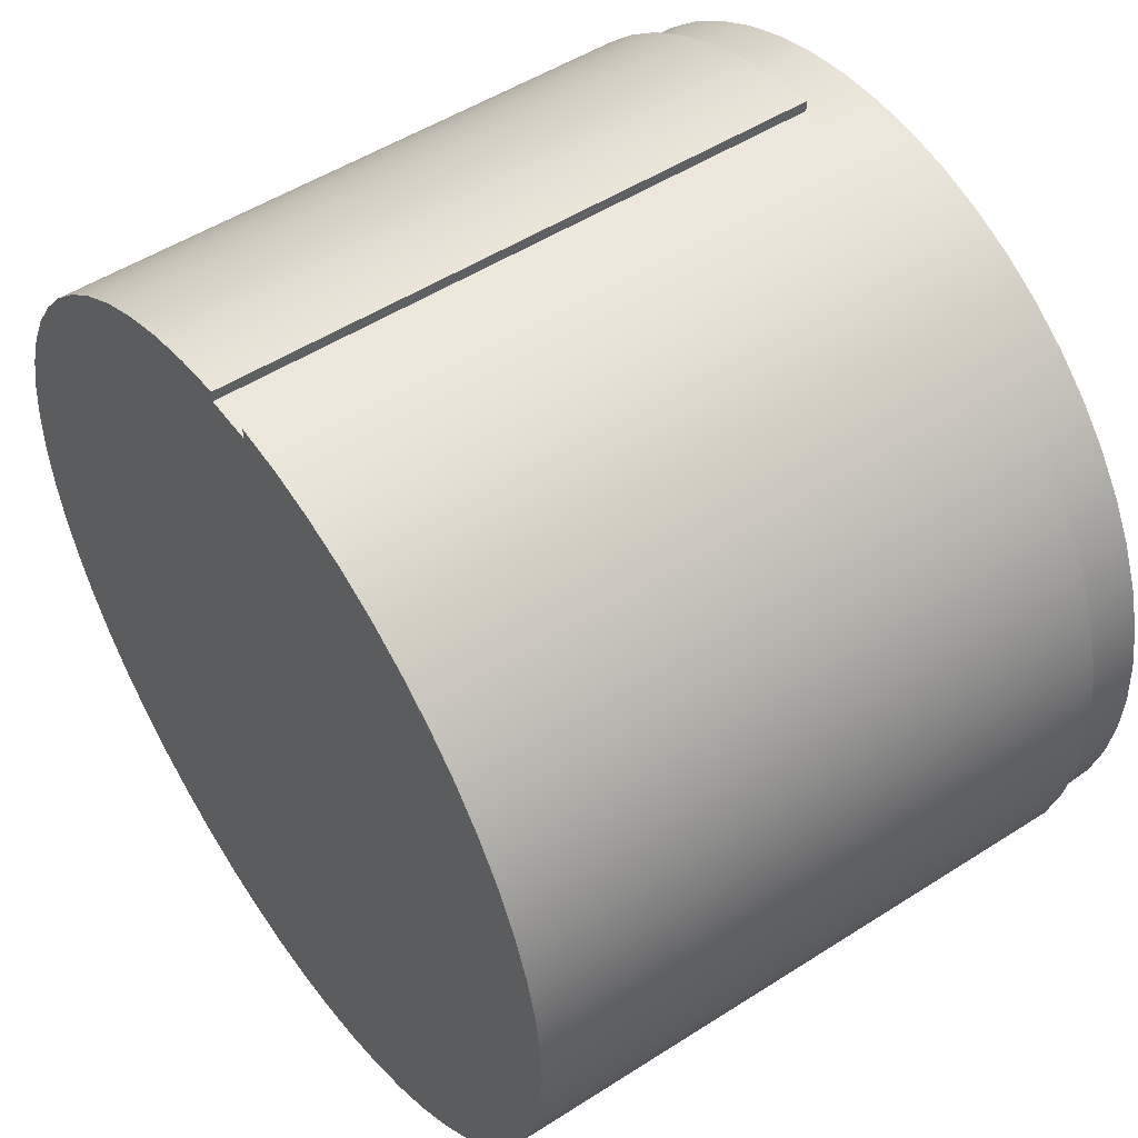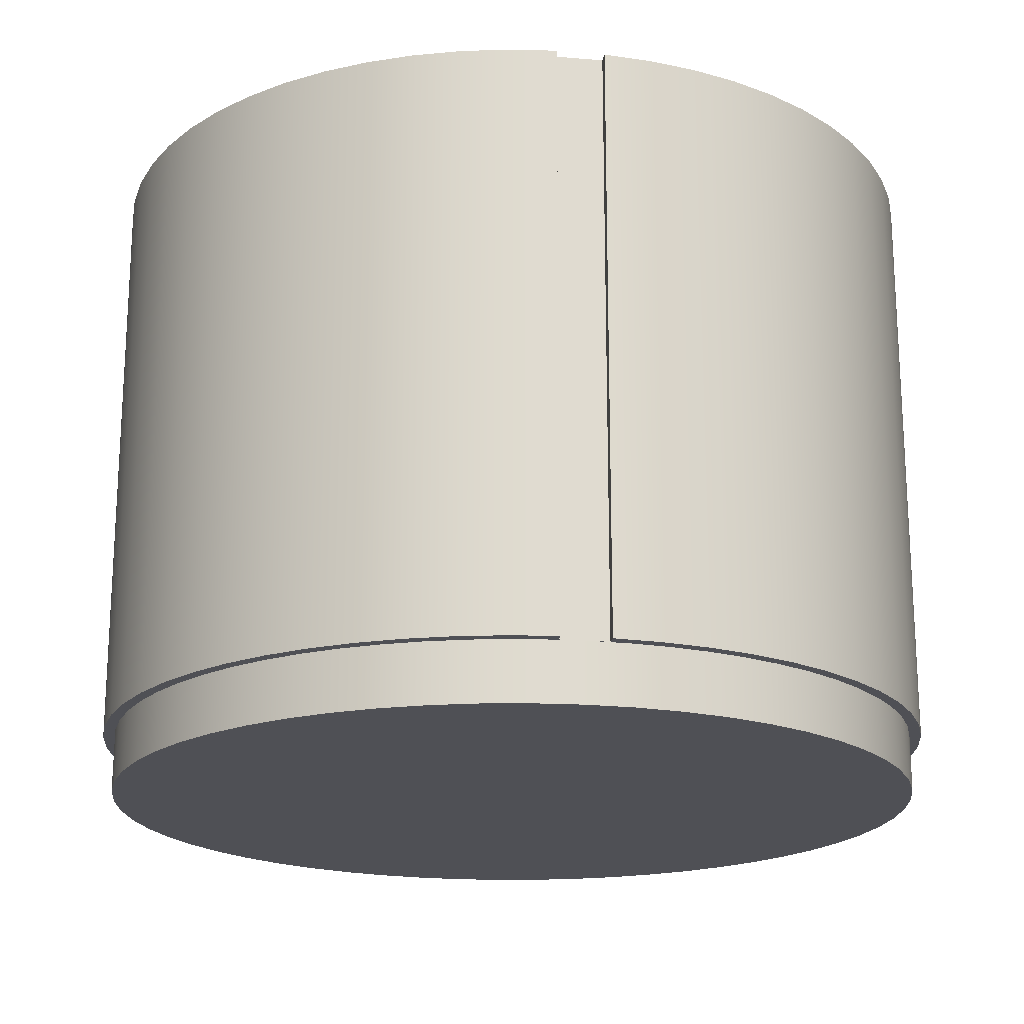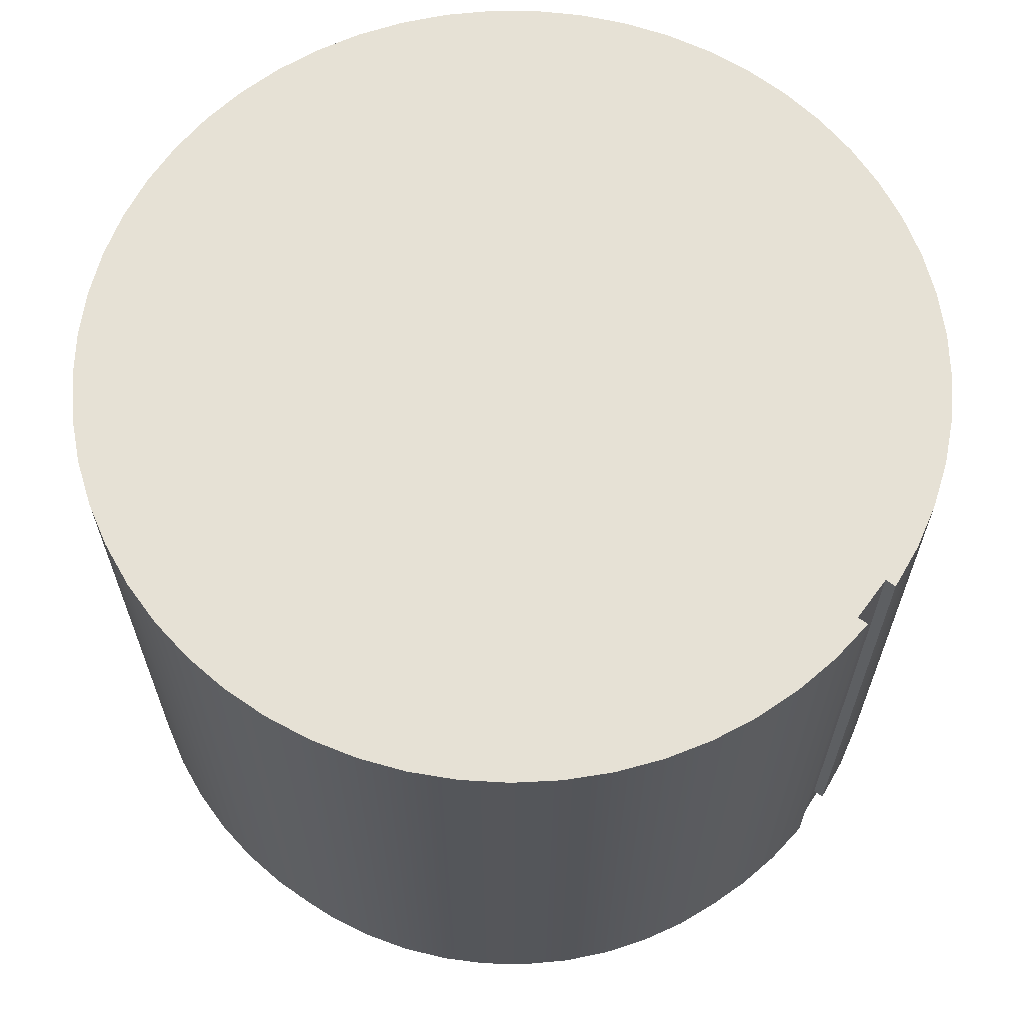
<metadata>
{"format":"obj","ext":"obj","renderer":"f3d","projection":"perspective","resolution":1024,"background":"white","views":[{"elev":50.9,"azim":55.0,"up":"+Y"},{"elev":-19.4,"azim":171.0,"up":"+Z"},{"elev":64.2,"azim":126.5,"up":"+Z"}]}
</metadata>
<code>
v 29.8 -1.5 0
v 29.8 -1.406 0
v 29.8 -1.406 5
v 29.8 -1.5 5
v 30 -1.5 0
v 29.8 -1.5 0
v 29.8 -1.5 5
v 30.2 -1.5 5
v 30.2 -1.5 0
v 30.2 -1.405 0
v 30.2 -1.405 5
v 30.59 -1.449 5
v 30.98 -1.536 5
v 31.36 -1.665 5
v 31.71 -1.834 5
v 32.05 -2.042 5
v 32.36 -2.285 5
v 32.65 -2.562 5
v 32.9 -2.868 5
v 33.12 -3.2 5
v 33.3 -3.554 5
v 33.44 -3.925 5
v 33.53 -4.31 5
v 33.59 -4.702 5
v 33.6 -5.099 5
v 33.57 -5.494 5
v 33.49 -5.883 5
v 33.37 -6.262 5
v 33.21 -6.625 5
v 33.01 -6.968 5
v 32.78 -7.288 5
v 32.51 -7.58 5
v 32.21 -7.84 5
v 31.89 -8.066 5
v 31.54 -8.255 5
v 31.17 -8.405 5
v 30.79 -8.513 5
v 30.4 -8.578 5
v 30 -8.6 5
v 29.61 -8.578 5
v 29.21 -8.513 5
v 28.83 -8.405 5
v 28.46 -8.256 5
v 28.12 -8.068 5
v 27.79 -7.842 5
v 27.49 -7.582 5
v 27.22 -7.29 5
v 26.99 -6.97 5
v 26.79 -6.627 5
v 26.63 -6.264 5
v 26.51 -5.886 5
v 26.43 -5.496 5
v 26.4 -5.101 5
v 26.41 -4.705 5
v 26.47 -4.312 5
v 26.56 -3.927 5
v 26.7 -3.556 5
v 26.88 -3.202 5
v 27.1 -2.87 5
v 27.35 -2.564 5
v 27.63 -2.287 5
v 27.95 -2.043 5
v 28.28 -1.835 5
v 28.64 -1.666 5
v 29.02 -1.537 5
v 29.4 -1.45 5
v 29.8 -1.406 5
v 29.8 -1.406 0
v 29.4 -1.45 0
v 29.02 -1.537 0
v 28.64 -1.666 0
v 28.28 -1.835 0
v 27.95 -2.043 0
v 27.63 -2.287 0
v 27.35 -2.564 0
v 27.1 -2.87 0
v 26.88 -3.202 0
v 26.7 -3.556 0
v 26.56 -3.927 0
v 26.47 -4.312 0
v 26.41 -4.705 0
v 26.4 -5.101 0
v 26.43 -5.496 0
v 26.51 -5.886 0
v 26.63 -6.264 0
v 26.79 -6.627 0
v 26.99 -6.97 0
v 27.22 -7.29 0
v 27.49 -7.582 0
v 27.79 -7.842 0
v 28.12 -8.068 0
v 28.46 -8.256 0
v 28.83 -8.405 0
v 29.21 -8.513 0
v 29.61 -8.578 0
v 30 -8.6 0
v 30.4 -8.578 0
v 30.79 -8.513 0
v 31.17 -8.405 0
v 31.54 -8.255 0
v 31.89 -8.066 0
v 32.21 -7.84 0
v 32.51 -7.58 0
v 32.78 -7.288 0
v 33.01 -6.968 0
v 33.21 -6.625 0
v 33.37 -6.262 0
v 33.49 -5.883 0
v 33.57 -5.494 0
v 33.6 -5.099 0
v 33.59 -4.702 0
v 33.53 -4.31 0
v 33.44 -3.925 0
v 33.3 -3.554 0
v 33.12 -3.2 0
v 32.9 -2.868 0
v 32.65 -2.562 0
v 32.36 -2.285 0
v 32.05 -2.042 0
v 31.71 -1.834 0
v 31.36 -1.665 0
v 30.98 -1.536 0
v 30.59 -1.449 0
v 30.2 -1.405 0
v 30.2 -1.5 0
v 30.2 -1.5 5
v 30.2 -1.405 5
v 30.2 -1.5 0
v 30.2 -1.405 0
v 30.59 -1.449 0
v 30.98 -1.536 0
v 31.36 -1.665 0
v 31.71 -1.834 0
v 32.05 -2.042 0
v 32.36 -2.285 0
v 32.65 -2.562 0
v 32.9 -2.868 0
v 33.12 -3.2 0
v 33.3 -3.554 0
v 33.44 -3.925 0
v 33.53 -4.31 0
v 33.59 -4.702 0
v 33.6 -5.099 0
v 33.57 -5.494 0
v 33.49 -5.883 0
v 33.37 -6.262 0
v 33.21 -6.625 0
v 33.01 -6.968 0
v 32.78 -7.288 0
v 32.51 -7.58 0
v 32.21 -7.84 0
v 31.89 -8.066 0
v 31.54 -8.255 0
v 31.17 -8.405 0
v 30.79 -8.513 0
v 30.4 -8.578 0
v 30 -8.6 0
v 29.61 -8.578 0
v 29.21 -8.513 0
v 28.83 -8.405 0
v 28.46 -8.256 0
v 28.12 -8.068 0
v 27.79 -7.842 0
v 27.49 -7.582 0
v 27.22 -7.29 0
v 26.99 -6.97 0
v 26.79 -6.627 0
v 26.63 -6.264 0
v 26.51 -5.886 0
v 26.43 -5.496 0
v 26.4 -5.101 0
v 26.41 -4.705 0
v 26.47 -4.312 0
v 26.56 -3.927 0
v 26.7 -3.556 0
v 26.88 -3.202 0
v 27.1 -2.87 0
v 27.35 -2.564 0
v 27.63 -2.287 0
v 27.95 -2.043 0
v 28.28 -1.835 0
v 28.64 -1.666 0
v 29.02 -1.537 0
v 29.4 -1.45 0
v 29.8 -1.406 0
v 29.8 -1.5 0
v 30 -1.5 0
v 29.66 -1.517 0
v 29.32 -1.566 0
v 28.99 -1.648 0
v 28.67 -1.762 0
v 28.36 -1.906 0
v 28.07 -2.08 0
v 27.8 -2.281 0
v 27.54 -2.508 0
v 27.31 -2.758 0
v 27.11 -3.03 0
v 26.93 -3.32 0
v 26.78 -3.626 0
v 26.66 -3.945 0
v 26.58 -4.275 0
v 26.52 -4.611 0
v 26.5 -4.95 0
v 26.51 -5.291 0
v 26.56 -5.628 0
v 26.63 -5.959 0
v 26.74 -6.282 0
v 26.88 -6.592 0
v 27.05 -6.887 0
v 27.25 -7.165 0
v 27.47 -7.422 0
v 27.72 -7.656 0
v 27.99 -7.865 0
v 28.28 -8.046 0
v 28.58 -8.199 0
v 28.9 -8.322 0
v 29.23 -8.413 0
v 29.56 -8.472 0
v 29.9 -8.499 0
v 30.24 -8.492 0
v 30.58 -8.452 0
v 30.91 -8.379 0
v 31.24 -8.275 0
v 31.55 -8.139 0
v 31.85 -7.974 0
v 32.13 -7.781 0
v 32.39 -7.561 0
v 32.62 -7.317 0
v 32.84 -7.052 0
v 33.02 -6.766 0
v 33.18 -6.465 0
v 33.31 -6.149 0
v 33.4 -5.822 0
v 33.47 -5.488 0
v 33.5 -5.149 0
v 33.49 -4.809 0
v 33.46 -4.47 0
v 33.39 -4.136 0
v 33.29 -3.811 0
v 33.16 -3.497 0
v 33 -3.197 0
v 32.81 -2.914 0
v 32.59 -2.651 0
v 32.35 -2.41 0
v 32.09 -2.194 0
v 31.81 -2.004 0
v 31.51 -1.842 0
v 31.2 -1.711 0
v 30.87 -1.61 0
v 30.54 -1.541 0
v 30.2 -1.506 0
v 30.15 -1.503 0
v 30.1 -1.501 0
v 30.05 -1.5 0
v 30 -1.5 0
v 33.5 -5 -0.5
v 33.48 -5.392 -0.5
v 33.41 -5.779 -0.5
v 33.3 -6.156 -0.5
v 33.15 -6.519 -0.5
v 32.96 -6.862 -0.5
v 32.74 -7.182 -0.5
v 32.47 -7.475 -0.5
v 32.18 -7.736 -0.5
v 31.86 -7.964 -0.5
v 31.52 -8.153 -0.5
v 31.16 -8.304 -0.5
v 30.78 -8.412 -0.5
v 30.39 -8.478 -0.5
v 30 -8.5 -0.5
v 29.61 -8.478 -0.5
v 29.22 -8.412 -0.5
v 28.84 -8.304 -0.5
v 28.48 -8.153 -0.5
v 28.14 -7.964 -0.5
v 27.82 -7.736 -0.5
v 27.53 -7.475 -0.5
v 27.26 -7.182 -0.5
v 27.04 -6.862 -0.5
v 26.85 -6.519 -0.5
v 26.7 -6.156 -0.5
v 26.59 -5.779 -0.5
v 26.52 -5.392 -0.5
v 26.5 -5 -0.5
v 26.52 -4.608 -0.5
v 26.59 -4.221 -0.5
v 26.7 -3.844 -0.5
v 26.85 -3.481 -0.5
v 27.04 -3.138 -0.5
v 27.26 -2.818 -0.5
v 27.53 -2.525 -0.5
v 27.82 -2.264 -0.5
v 28.14 -2.036 -0.5
v 28.48 -1.847 -0.5
v 28.84 -1.696 -0.5
v 29.22 -1.588 -0.5
v 29.61 -1.522 -0.5
v 30 -1.5 -0.5
v 30.39 -1.522 -0.5
v 30.78 -1.588 -0.5
v 31.16 -1.696 -0.5
v 31.52 -1.847 -0.5
v 31.86 -2.036 -0.5
v 32.18 -2.264 -0.5
v 32.47 -2.525 -0.5
v 32.74 -2.818 -0.5
v 32.96 -3.138 -0.5
v 33.15 -3.481 -0.5
v 33.3 -3.844 -0.5
v 33.41 -4.221 -0.5
v 33.48 -4.608 -0.5
v 30.2 -1.405 5
v 30.2 -1.5 5
v 29.8 -1.5 5
v 29.8 -1.406 5
v 29.4 -1.45 5
v 29.02 -1.537 5
v 28.64 -1.666 5
v 28.28 -1.835 5
v 27.95 -2.043 5
v 27.63 -2.287 5
v 27.35 -2.564 5
v 27.1 -2.87 5
v 26.88 -3.202 5
v 26.7 -3.556 5
v 26.56 -3.927 5
v 26.47 -4.312 5
v 26.41 -4.705 5
v 26.4 -5.101 5
v 26.43 -5.496 5
v 26.51 -5.886 5
v 26.63 -6.264 5
v 26.79 -6.627 5
v 26.99 -6.97 5
v 27.22 -7.29 5
v 27.49 -7.582 5
v 27.79 -7.842 5
v 28.12 -8.068 5
v 28.46 -8.256 5
v 28.83 -8.405 5
v 29.21 -8.513 5
v 29.61 -8.578 5
v 30 -8.6 5
v 30.4 -8.578 5
v 30.79 -8.513 5
v 31.17 -8.405 5
v 31.54 -8.255 5
v 31.89 -8.066 5
v 32.21 -7.84 5
v 32.51 -7.58 5
v 32.78 -7.288 5
v 33.01 -6.968 5
v 33.21 -6.625 5
v 33.37 -6.262 5
v 33.49 -5.883 5
v 33.57 -5.494 5
v 33.6 -5.099 5
v 33.59 -4.702 5
v 33.53 -4.31 5
v 33.44 -3.925 5
v 33.3 -3.554 5
v 33.12 -3.2 5
v 32.9 -2.868 5
v 32.65 -2.562 5
v 32.36 -2.285 5
v 32.05 -2.042 5
v 31.71 -1.834 5
v 31.36 -1.665 5
v 30.98 -1.536 5
v 30.59 -1.449 5
v 33.5 -5 -0.5
v 33.48 -4.608 -0.5
v 33.41 -4.221 -0.5
v 33.3 -3.844 -0.5
v 33.15 -3.481 -0.5
v 32.96 -3.138 -0.5
v 32.74 -2.818 -0.5
v 32.47 -2.525 -0.5
v 32.18 -2.264 -0.5
v 31.86 -2.036 -0.5
v 31.52 -1.847 -0.5
v 31.16 -1.696 -0.5
v 30.78 -1.588 -0.5
v 30.39 -1.522 -0.5
v 30 -1.5 -0.5
v 29.61 -1.522 -0.5
v 29.22 -1.588 -0.5
v 28.84 -1.696 -0.5
v 28.48 -1.847 -0.5
v 28.14 -2.036 -0.5
v 27.82 -2.264 -0.5
v 27.53 -2.525 -0.5
v 27.26 -2.818 -0.5
v 27.04 -3.138 -0.5
v 26.85 -3.481 -0.5
v 26.7 -3.844 -0.5
v 26.59 -4.221 -0.5
v 26.52 -4.608 -0.5
v 26.5 -5 -0.5
v 26.52 -5.392 -0.5
v 26.59 -5.779 -0.5
v 26.7 -6.156 -0.5
v 26.85 -6.519 -0.5
v 27.04 -6.862 -0.5
v 27.26 -7.182 -0.5
v 27.53 -7.475 -0.5
v 27.82 -7.736 -0.5
v 28.14 -7.964 -0.5
v 28.48 -8.153 -0.5
v 28.84 -8.304 -0.5
v 29.22 -8.412 -0.5
v 29.61 -8.478 -0.5
v 30 -8.5 -0.5
v 30.39 -8.478 -0.5
v 30.78 -8.412 -0.5
v 31.16 -8.304 -0.5
v 31.52 -8.153 -0.5
v 31.86 -7.964 -0.5
v 32.18 -7.736 -0.5
v 32.47 -7.475 -0.5
v 32.74 -7.182 -0.5
v 32.96 -6.862 -0.5
v 33.15 -6.519 -0.5
v 33.3 -6.156 -0.5
v 33.41 -5.779 -0.5
v 33.48 -5.392 -0.5
v 30 -1.5 0
v 30.05 -1.5 0
v 30.1 -1.501 0
v 30.15 -1.503 0
v 30.2 -1.506 0
v 30.54 -1.541 0
v 30.87 -1.61 0
v 31.2 -1.711 0
v 31.51 -1.842 0
v 31.81 -2.004 0
v 32.09 -2.194 0
v 32.35 -2.41 0
v 32.59 -2.651 0
v 32.81 -2.914 0
v 33 -3.197 0
v 33.16 -3.497 0
v 33.29 -3.811 0
v 33.39 -4.136 0
v 33.46 -4.47 0
v 33.49 -4.809 0
v 33.5 -5.149 0
v 33.47 -5.488 0
v 33.4 -5.822 0
v 33.31 -6.149 0
v 33.18 -6.465 0
v 33.02 -6.766 0
v 32.84 -7.052 0
v 32.62 -7.317 0
v 32.39 -7.561 0
v 32.13 -7.781 0
v 31.85 -7.974 0
v 31.55 -8.139 0
v 31.24 -8.275 0
v 30.91 -8.379 0
v 30.58 -8.452 0
v 30.24 -8.492 0
v 29.9 -8.499 0
v 29.56 -8.472 0
v 29.23 -8.413 0
v 28.9 -8.322 0
v 28.58 -8.199 0
v 28.28 -8.046 0
v 27.99 -7.865 0
v 27.72 -7.656 0
v 27.47 -7.422 0
v 27.25 -7.165 0
v 27.05 -6.887 0
v 26.88 -6.592 0
v 26.74 -6.282 0
v 26.63 -5.959 0
v 26.56 -5.628 0
v 26.51 -5.291 0
v 26.5 -4.95 0
v 26.52 -4.611 0
v 26.58 -4.275 0
v 26.66 -3.945 0
v 26.78 -3.626 0
v 26.93 -3.32 0
v 27.11 -3.03 0
v 27.31 -2.758 0
v 27.54 -2.508 0
v 27.8 -2.281 0
v 28.07 -2.08 0
v 28.36 -1.906 0
v 28.67 -1.762 0
v 28.99 -1.648 0
v 29.32 -1.566 0
v 29.66 -1.517 0
v 33.49 -4.809 0
v 33.5 -5 -0.5
f 1 2 4
f 4 2 3
f 6 7 5
f 5 7 8
f 5 8 9
f 10 11 123
f 123 11 12
f 123 12 13
f 123 13 122
f 122 13 14
f 122 14 121
f 121 14 15
f 121 15 120
f 120 15 16
f 120 16 119
f 119 16 17
f 119 17 118
f 118 17 18
f 118 18 117
f 117 18 19
f 117 19 116
f 116 19 20
f 116 20 115
f 115 20 21
f 115 21 114
f 114 21 22
f 114 22 113
f 113 22 23
f 113 23 112
f 112 23 24
f 112 24 111
f 111 24 25
f 111 25 110
f 110 25 26
f 110 26 109
f 109 26 27
f 109 27 108
f 108 27 28
f 108 28 107
f 107 28 29
f 107 29 106
f 106 29 30
f 106 30 105
f 105 30 31
f 105 31 104
f 104 31 32
f 104 32 103
f 103 32 33
f 103 33 102
f 102 33 34
f 102 34 101
f 101 34 35
f 101 35 100
f 100 35 36
f 100 36 99
f 99 36 37
f 99 37 98
f 98 37 38
f 98 38 97
f 97 38 39
f 97 39 96
f 96 39 40
f 96 40 95
f 95 40 41
f 95 41 94
f 94 41 42
f 94 42 93
f 93 42 43
f 93 43 92
f 92 43 44
f 92 44 91
f 91 44 45
f 91 45 90
f 90 45 46
f 90 46 89
f 89 46 47
f 89 47 88
f 88 47 48
f 88 48 87
f 87 48 49
f 87 49 86
f 86 49 50
f 86 50 85
f 85 50 51
f 85 51 84
f 84 51 52
f 84 52 83
f 83 52 53
f 83 53 82
f 82 53 54
f 82 54 81
f 81 54 55
f 81 55 80
f 80 55 56
f 80 56 79
f 79 56 57
f 79 57 78
f 78 57 58
f 78 58 77
f 77 58 59
f 77 59 76
f 76 59 60
f 76 60 75
f 75 60 61
f 75 61 74
f 74 61 62
f 74 62 73
f 73 62 63
f 73 63 72
f 72 63 64
f 72 64 71
f 71 64 65
f 71 65 70
f 70 65 66
f 70 66 69
f 69 66 68
f 68 66 67
f 124 125 127
f 127 125 126
f 129 250 128
f 128 250 251
f 128 251 252
f 129 130 250
f 250 130 249
f 249 130 131
f 249 131 248
f 248 131 132
f 248 132 247
f 247 132 133
f 247 133 246
f 246 133 134
f 246 134 245
f 245 134 135
f 245 135 244
f 244 135 136
f 244 136 243
f 243 136 137
f 243 137 242
f 242 137 241
f 241 137 138
f 241 138 240
f 240 138 139
f 240 139 239
f 239 139 140
f 239 140 238
f 238 140 141
f 238 141 237
f 237 141 142
f 237 142 236
f 236 142 143
f 236 143 235
f 235 143 144
f 235 144 234
f 234 144 233
f 233 144 145
f 233 145 232
f 232 145 146
f 232 146 231
f 231 146 147
f 231 147 230
f 230 147 148
f 230 148 229
f 229 148 149
f 229 149 228
f 228 149 150
f 228 150 227
f 227 150 151
f 227 151 226
f 226 151 152
f 226 152 225
f 225 152 224
f 224 152 153
f 224 153 223
f 223 153 154
f 223 154 222
f 222 154 155
f 222 155 221
f 221 155 156
f 221 156 220
f 220 156 157
f 220 157 219
f 219 157 158
f 219 158 218
f 218 158 159
f 218 159 217
f 217 159 216
f 216 159 160
f 216 160 215
f 215 160 161
f 215 161 214
f 214 161 162
f 214 162 213
f 213 162 163
f 213 163 212
f 212 163 164
f 212 164 211
f 211 164 165
f 211 165 210
f 210 165 166
f 210 166 209
f 209 166 167
f 209 167 208
f 208 167 207
f 207 167 168
f 207 168 206
f 206 168 169
f 206 169 205
f 205 169 170
f 205 170 204
f 204 170 171
f 204 171 203
f 203 171 172
f 203 172 202
f 202 172 173
f 202 173 201
f 201 173 174
f 201 174 200
f 200 174 199
f 199 174 175
f 199 175 198
f 198 175 176
f 198 176 197
f 197 176 177
f 197 177 196
f 196 177 178
f 196 178 195
f 195 178 179
f 195 179 194
f 194 179 180
f 194 180 193
f 193 180 181
f 193 181 192
f 192 181 182
f 192 182 191
f 191 182 190
f 190 182 183
f 190 183 189
f 189 183 184
f 189 184 188
f 188 184 185
f 188 185 186
f 186 187 188
f 252 253 128
f 128 253 254
f 128 254 255
f 257 283 256
f 256 283 284
f 256 284 311
f 311 284 285
f 311 285 310
f 310 285 286
f 310 286 309
f 309 286 287
f 309 287 308
f 308 287 288
f 308 288 307
f 307 288 289
f 307 289 306
f 306 289 290
f 306 290 305
f 305 290 291
f 305 291 304
f 304 291 292
f 304 292 303
f 303 292 293
f 303 293 302
f 302 293 294
f 302 294 301
f 301 294 295
f 301 295 300
f 300 295 296
f 300 296 299
f 299 296 297
f 299 297 298
f 283 257 282
f 282 257 258
f 282 258 281
f 281 258 259
f 281 259 280
f 280 259 260
f 280 260 279
f 279 260 261
f 279 261 278
f 278 261 262
f 278 262 277
f 277 262 263
f 277 263 276
f 276 263 264
f 276 264 275
f 275 264 265
f 275 265 274
f 274 265 266
f 274 266 273
f 273 266 267
f 273 267 272
f 272 267 268
f 272 268 271
f 271 268 269
f 271 269 270
f 312 313 370
f 370 313 369
f 369 313 368
f 368 313 367
f 367 313 366
f 366 313 365
f 365 313 364
f 364 313 363
f 363 313 362
f 362 313 361
f 361 313 360
f 360 313 359
f 359 313 358
f 358 313 357
f 357 313 356
f 356 313 355
f 355 313 354
f 354 313 353
f 353 313 352
f 352 313 351
f 351 313 350
f 350 313 349
f 349 313 348
f 348 313 347
f 347 313 346
f 346 313 345
f 345 313 344
f 344 313 343
f 343 313 314
f 343 314 342
f 342 314 341
f 341 314 340
f 340 314 339
f 339 314 338
f 338 314 337
f 337 314 336
f 336 314 335
f 335 314 334
f 334 314 333
f 333 314 332
f 332 314 331
f 331 314 330
f 330 314 329
f 329 314 328
f 328 314 327
f 327 314 326
f 326 314 325
f 325 314 324
f 324 314 323
f 323 314 322
f 322 314 321
f 321 314 320
f 320 314 319
f 319 314 318
f 318 314 317
f 317 314 316
f 316 314 315
f 372 495 371
f 496 446 447
f 496 447 426
f 426 447 448
f 426 448 425
f 425 448 449
f 425 449 424
f 424 449 450
f 424 450 451
f 495 372 445
f 445 372 373
f 445 373 444
f 444 373 374
f 444 374 443
f 443 374 375
f 443 375 442
f 442 375 441
f 441 375 376
f 441 376 440
f 440 376 377
f 440 377 439
f 439 377 378
f 439 378 438
f 438 378 379
f 438 379 437
f 437 379 380
f 437 380 436
f 436 380 381
f 436 381 435
f 435 381 434
f 434 381 382
f 434 382 433
f 433 382 383
f 433 383 432
f 432 383 384
f 432 384 431
f 431 384 385
f 431 385 430
f 430 385 429
f 429 385 428
f 428 385 427
f 427 385 494
f 494 385 386
f 494 386 493
f 493 386 387
f 493 387 492
f 492 387 388
f 492 388 491
f 491 388 389
f 491 389 490
f 490 389 390
f 490 390 489
f 489 390 391
f 489 391 488
f 488 391 392
f 488 392 487
f 487 392 486
f 486 392 393
f 486 393 485
f 485 393 394
f 485 394 484
f 484 394 395
f 484 395 483
f 483 395 396
f 483 396 482
f 482 396 397
f 482 397 481
f 481 397 398
f 481 398 480
f 480 398 479
f 479 398 399
f 479 399 478
f 478 399 400
f 478 400 477
f 477 400 401
f 477 401 476
f 476 401 402
f 476 402 475
f 475 402 403
f 475 403 474
f 474 403 404
f 474 404 473
f 473 404 405
f 473 405 472
f 472 405 471
f 471 405 406
f 471 406 470
f 470 406 407
f 470 407 469
f 469 407 408
f 469 408 468
f 468 408 409
f 468 409 467
f 467 409 410
f 467 410 466
f 466 410 411
f 466 411 465
f 465 411 464
f 464 411 412
f 464 412 463
f 463 412 413
f 463 413 462
f 462 413 414
f 462 414 461
f 461 414 415
f 461 415 460
f 460 415 416
f 460 416 459
f 459 416 417
f 459 417 458
f 458 417 418
f 458 418 457
f 457 418 456
f 456 418 419
f 456 419 455
f 455 419 420
f 455 420 454
f 454 420 421
f 454 421 453
f 453 421 422
f 453 422 452
f 452 422 423
f 452 423 451
f 451 423 424

</code>
